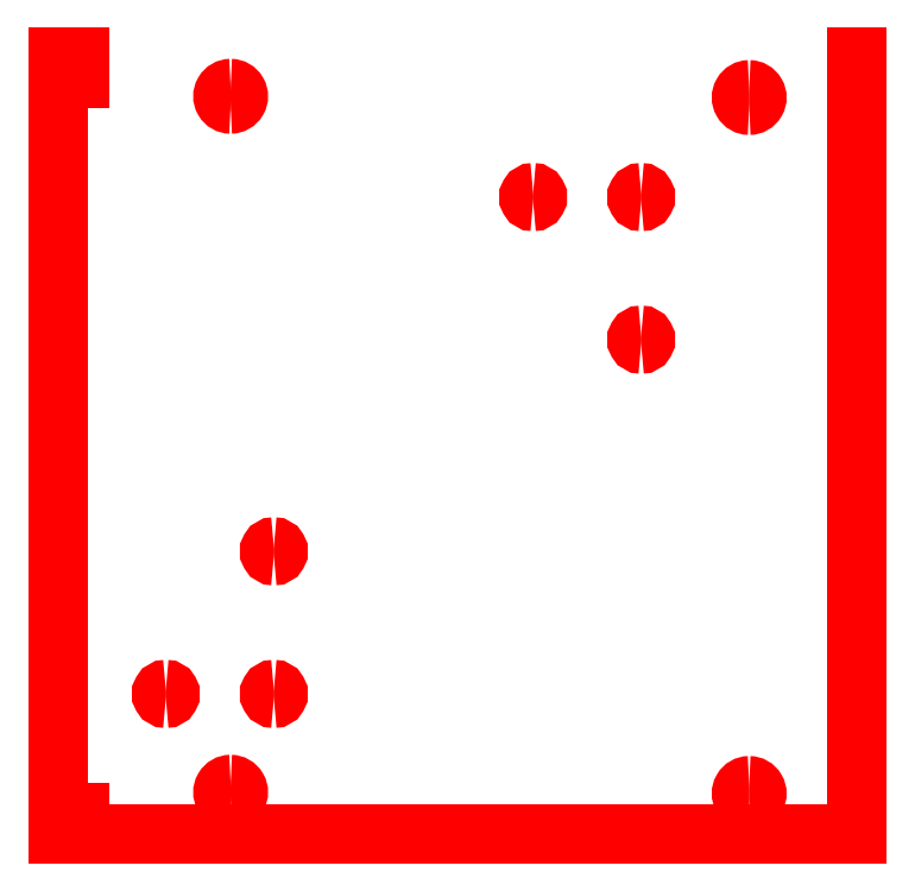
<metadata>
{"format":"dxf","ext":"dxf","renderer":"ezdxf+matplotlib","layout":"modelspace","background":"white","min_lineweight":24,"dpi":150}
</metadata>
<code>
0
SECTION
2
ENTITIES
0
LINE
8
1
10
0.008333
20
-0.004247
30
0
11
0.008333
21
18
31
0
0
LINE
8
1
10
18.51
20
18
30
0
11
18.51
21
-0.004247
31
0
0
LINE
8
1
10
18.51
20
-0.004247
30
0
11
0.008333
21
-0.004247
31
0
0
ARC
8
1
10
4.008
20
0.9695
30
0
40
0.178
50
270
51
90
0
ARC
8
1
10
4.008
20
0.9695
30
0
40
0.178
50
90
51
270
0
ARC
8
1
10
16.01
20
0.9408
30
0
40
0.178
50
270
51
90
0
ARC
8
1
10
16.01
20
0.9408
30
0
40
0.178
50
90
51
270
0
ARC
8
1
10
4.008
20
17.08
30
0
40
0.178
50
270
51
90
0
ARC
8
1
10
4.008
20
17.08
30
0
40
0.178
50
90
51
270
0
ARC
8
1
10
16.01
20
17.05
30
0
40
0.178
50
270
51
90
0
ARC
8
1
10
16.01
20
17.05
30
0
40
0.178
50
90
51
270
0
ARC
8
1
10
13.51
20
14.75
30
0
40
0.1
50
270
51
90
0
ARC
8
1
10
13.51
20
14.75
30
0
40
0.1
50
90
51
270
0
ARC
8
1
10
13.51
20
11.45
30
0
40
0.1
50
270
51
90
0
ARC
8
1
10
13.51
20
11.45
30
0
40
0.1
50
90
51
270
0
ARC
8
1
10
11.01
20
14.75
30
0
40
0.1
50
270
51
90
0
ARC
8
1
10
11.01
20
14.75
30
0
40
0.1
50
90
51
270
0
ARC
8
1
10
5.008
20
3.246
30
0
40
0.1
50
270
51
90
0
ARC
8
1
10
5.008
20
3.246
30
0
40
0.1
50
90
51
270
0
ARC
8
1
10
5.008
20
6.546
30
0
40
0.1
50
270
51
90
0
ARC
8
1
10
5.008
20
6.546
30
0
40
0.1
50
90
51
270
0
ARC
8
1
10
2.508
20
3.246
30
0
40
0.1
50
270
51
90
0
ARC
8
1
10
2.508
20
3.246
30
0
40
0.1
50
90
51
270
0
LINE
8
1
10
0.008333
20
-0.004247
30
0
11
0.008333
21
0.4958
31
0
0
LINE
8
1
10
0.008333
20
0.4958
30
0
11
0.5083
21
0.4958
31
0
0
LINE
8
1
10
0.5083
20
0.4958
30
0
11
0.5083
21
-0.004247
31
0
0
LINE
8
1
10
0.5083
20
-0.004247
30
0
11
0.008333
21
-0.004247
31
0
0
LINE
8
1
10
0.008333
20
18
30
0
11
0.008333
21
17.5
31
0
0
LINE
8
1
10
0.008333
20
17.5
30
0
11
0.5083
21
17.5
31
0
0
LINE
8
1
10
0.5083
20
17.5
30
0
11
0.5083
21
18
31
0
0
LINE
8
1
10
0.5083
20
18
30
0
11
0.008333
21
18
31
0
0
ENDSEC
0
EOF

</code>
